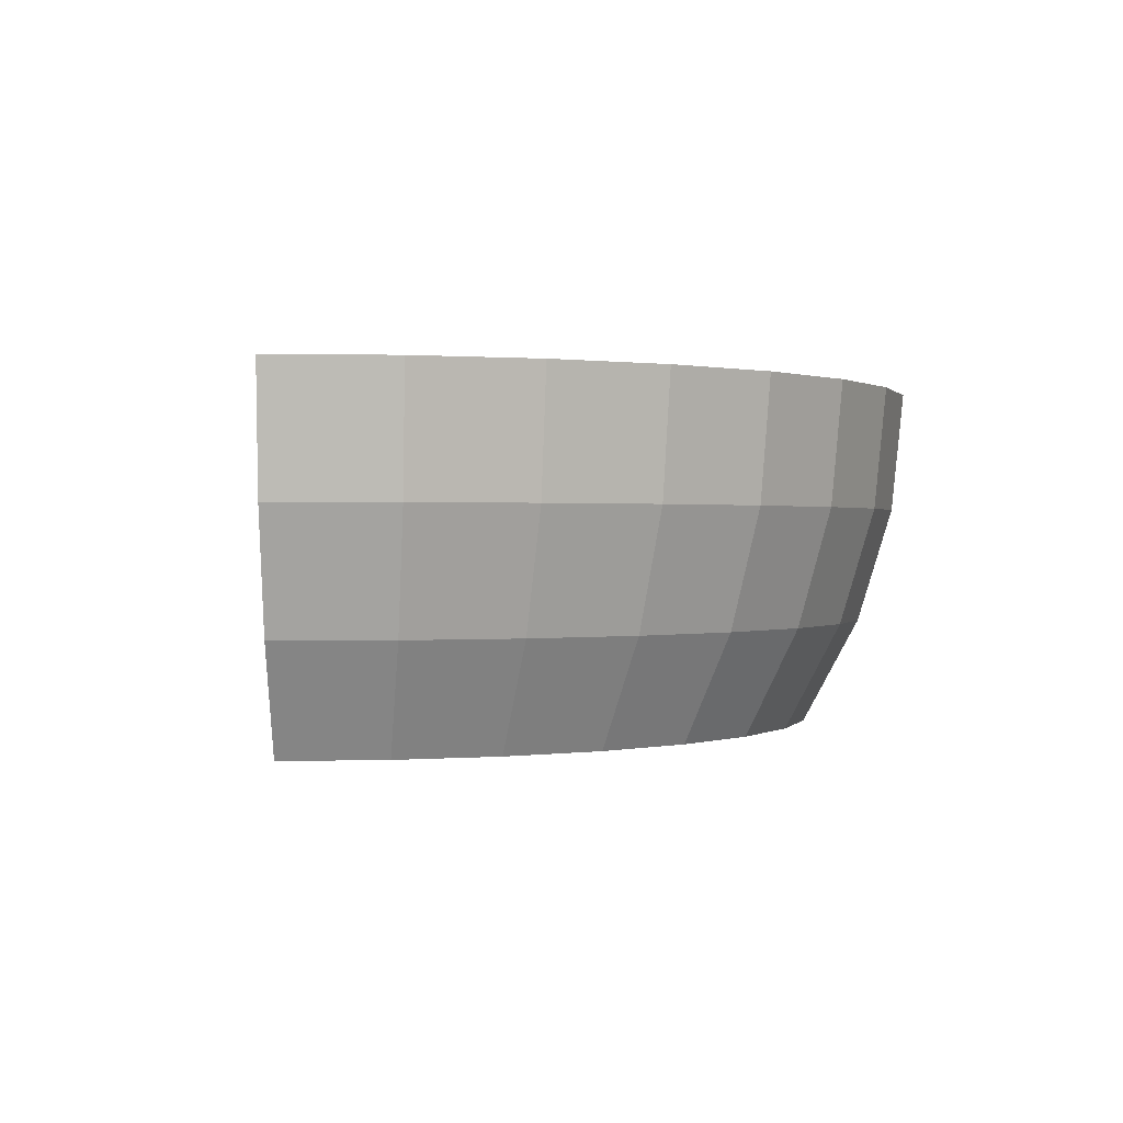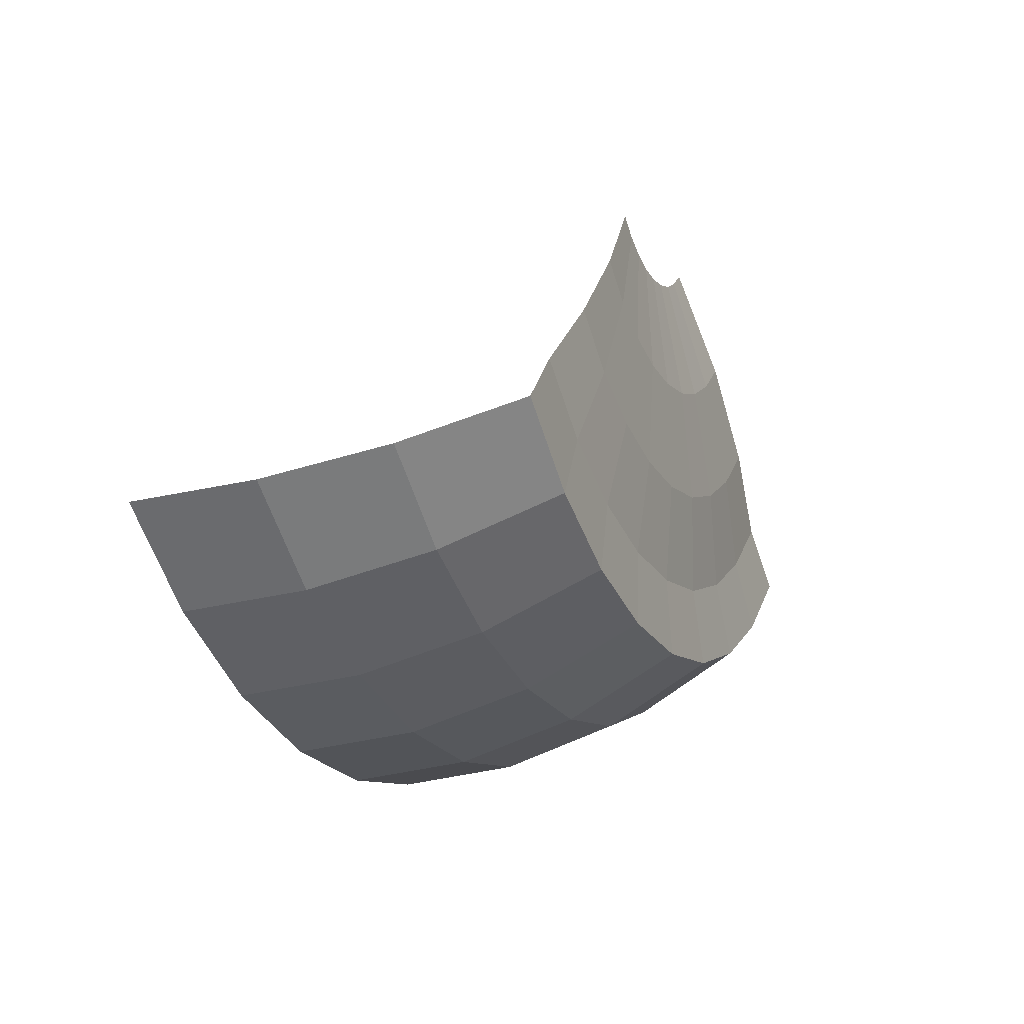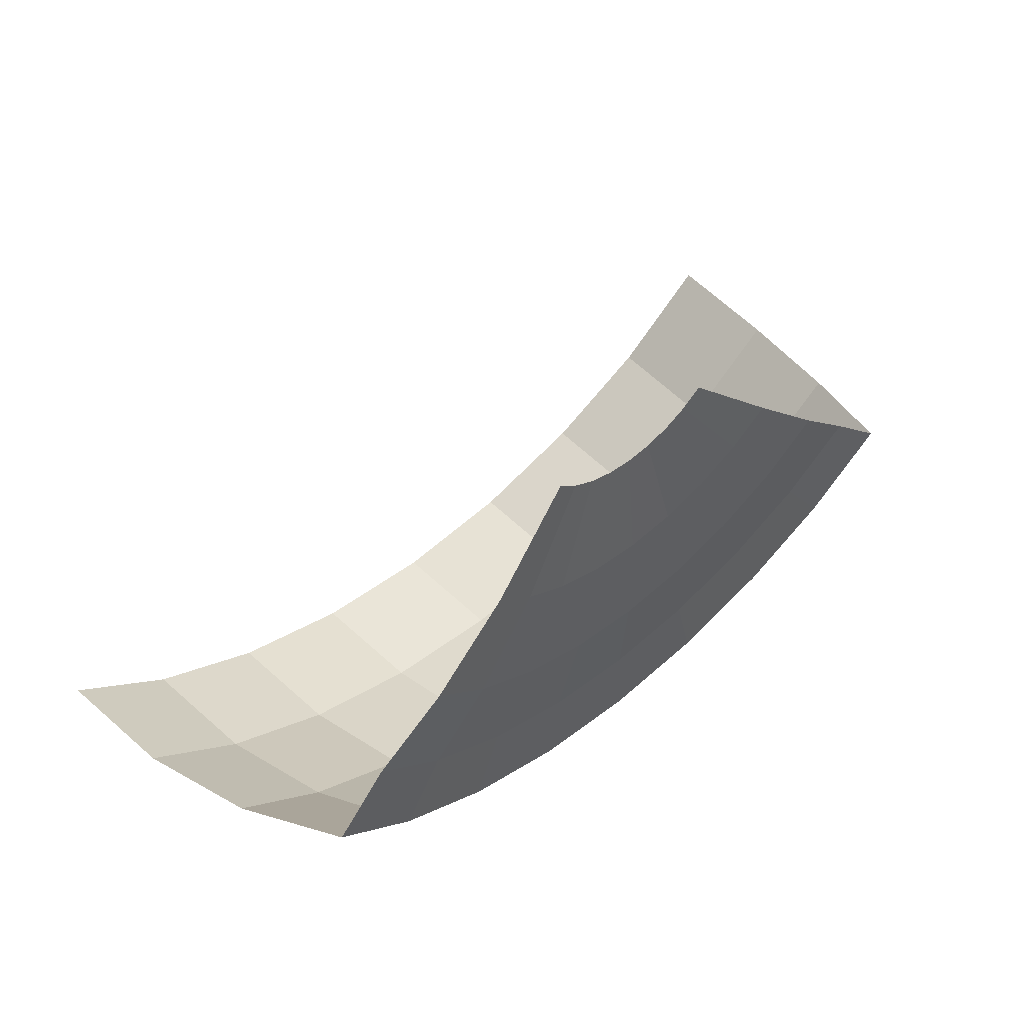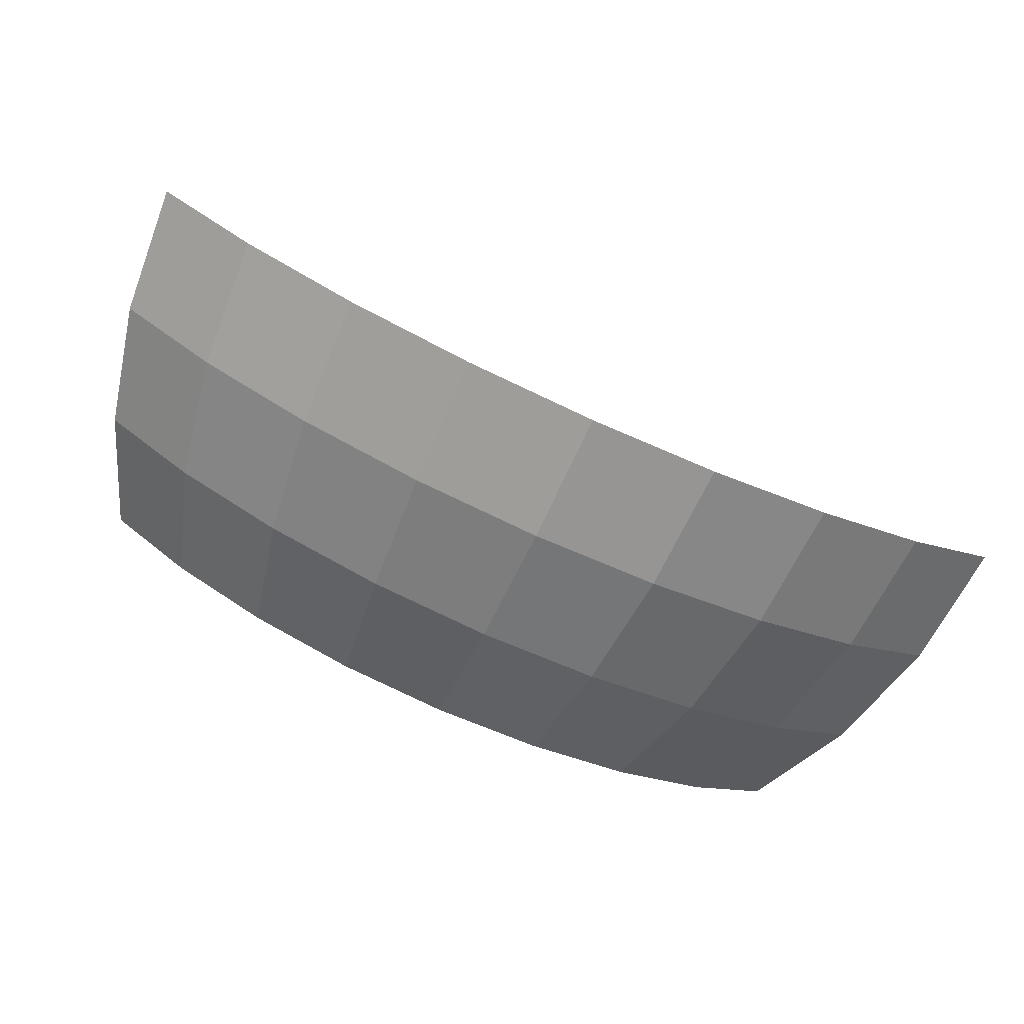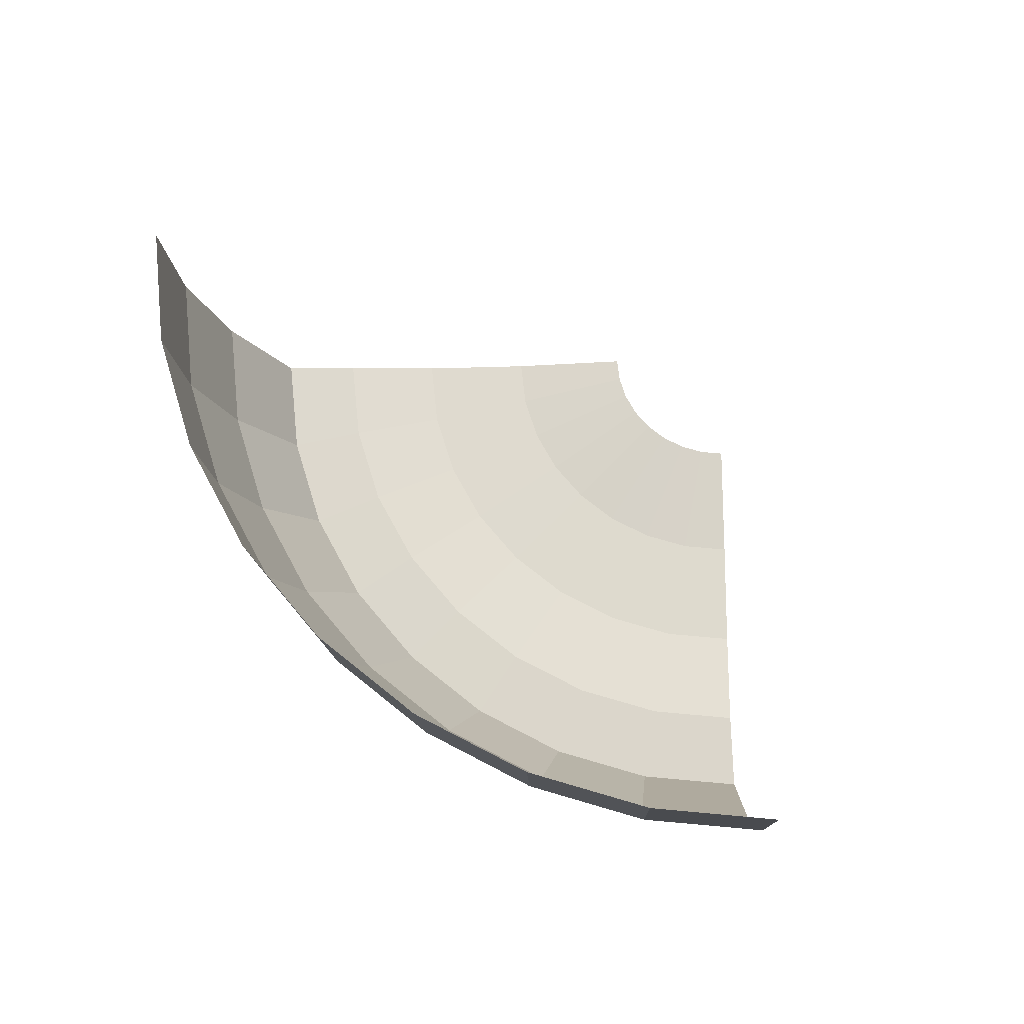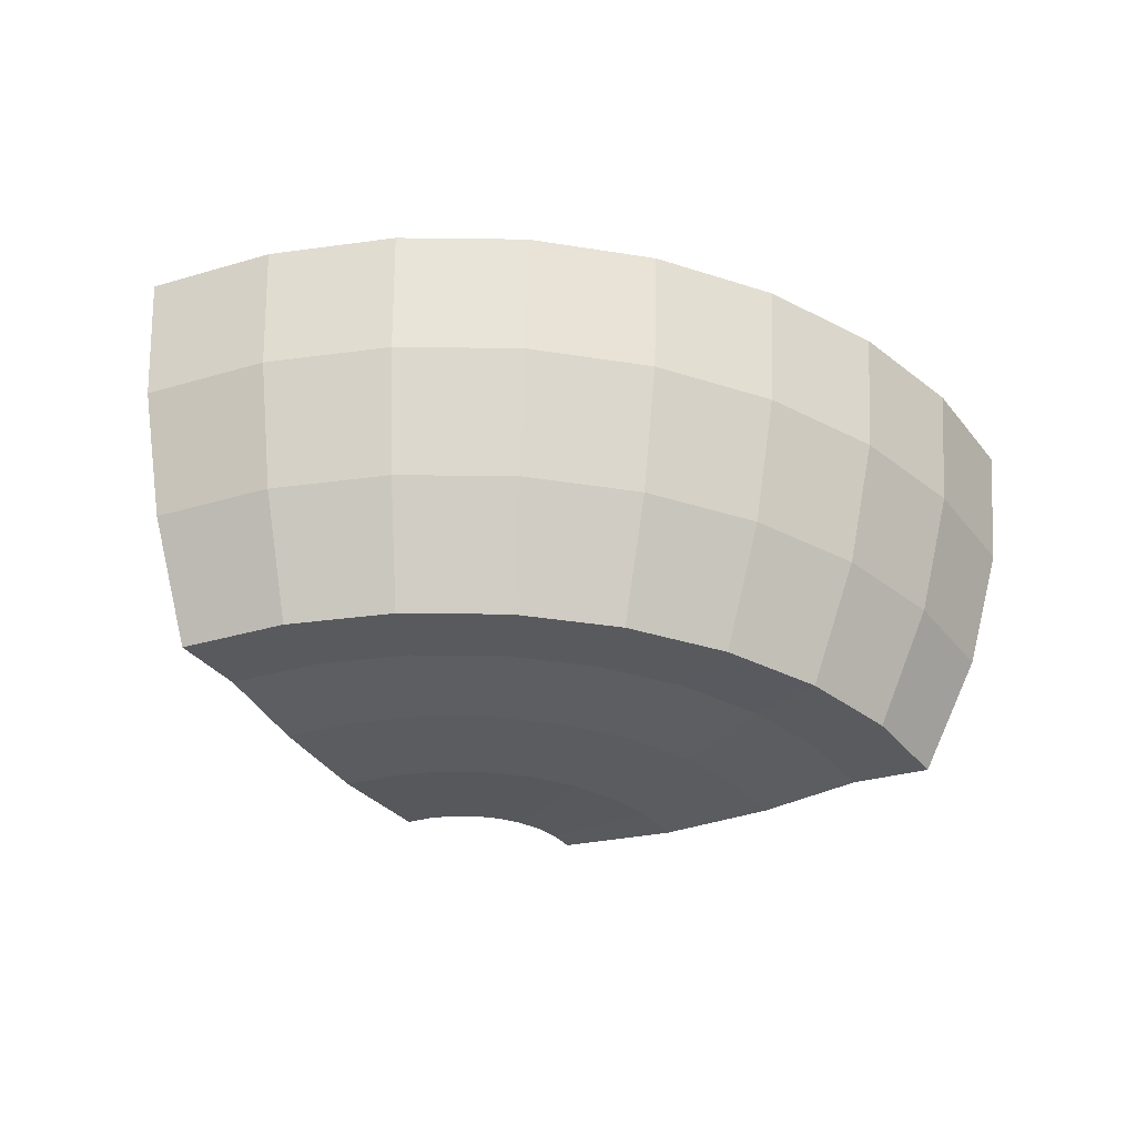
<metadata>
{"format":"obj","ext":"obj","renderer":"f3d","projection":"perspective","resolution":1024,"background":"white","views":[{"elev":0.6,"azim":135.2,"up":"+Y"},{"elev":-15.9,"azim":-67.1,"up":"+Z"},{"elev":52.7,"azim":-41.8,"up":"+Z"},{"elev":-74.6,"azim":155.6,"up":"+Z"},{"elev":70.3,"azim":-135.4,"up":"+Y"},{"elev":-34.5,"azim":162.2,"up":"+Y"}]}
</metadata>
<code>
o Sphere
v 0 0 -1
v 0 -0.1951 -0.9808
v 0 -0.5556 -0.8315
v 0.1951 0 -0.9808
v 0.1913 -0.1951 -0.9619
v 0.1802 -0.3827 -0.9061
v 0.1622 -0.5556 -0.8155
v 0.1379 -0.5488 -0.697
v 0.1084 -0.5606 -0.5449
v 0.07466 -0.558 -0.3718
v 0.03806 -0.5375 -0.1878
v 0.3827 0 -0.9239
v 0.3753 -0.1951 -0.9061
v 0.3536 -0.3827 -0.8536
v 0.3182 -0.5556 -0.7682
v 0.2706 -0.5488 -0.6568
v 0.2126 -0.5606 -0.5133
v 0.1464 -0.558 -0.35
v 0.07466 -0.5375 -0.1767
v 0.5556 0 -0.8315
v 0.5449 -0.1951 -0.8155
v 0.5133 -0.3827 -0.7682
v 0.4619 -0.5556 -0.6913
v 0.3928 -0.5488 -0.5915
v 0.3087 -0.5606 -0.4619
v 0.2126 -0.558 -0.3147
v 0.1084 -0.5375 -0.1587
v 0.7071 0 -0.7071
v 0.6935 -0.1951 -0.6935
v 0.6533 -0.3827 -0.6533
v 0.5879 -0.5556 -0.5879
v 0.5 -0.5488 -0.5035
v 0.3928 -0.5606 -0.3928
v 0.2706 -0.558 -0.2671
v 0.1379 -0.5375 -0.1344
v -0.7071 0 -0.7071
v -0.6935 -0.1951 -0.6935
v -0.6533 -0.3827 -0.6533
v -0.5879 -0.5556 -0.5879
v -0.5 -0.5488 -0.5035
v -0.3928 -0.5606 -0.3928
v -0.2706 -0.558 -0.2671
v -0.1379 -0.5375 -0.1344
v -0.5556 0 -0.8315
v -0.5449 -0.1951 -0.8155
v -0.5133 -0.3827 -0.7682
v -0.4619 -0.5556 -0.6913
v -0.3928 -0.5488 -0.5915
v -0.3087 -0.5606 -0.4619
v -0.2126 -0.558 -0.3147
v -0.1084 -0.5375 -0.1587
v -0.3827 0 -0.9239
v -0.3753 -0.1951 -0.9061
v -0.3536 -0.3827 -0.8536
v -0.3182 -0.5556 -0.7682
v -0.2706 -0.5488 -0.6568
v -0.2126 -0.5606 -0.5133
v -0.1464 -0.558 -0.35
v -0.07466 -0.5375 -0.1767
v -0.1951 0 -0.9808
v -0.1913 -0.1951 -0.9619
v -0.1802 -0.3827 -0.9061
v -0.1622 -0.5556 -0.8155
v -0.1379 -0.5488 -0.697
v -0.1084 -0.5606 -0.5449
v -0.07466 -0.558 -0.3718
v -0.03806 -0.5375 -0.1878
v 0 -0.3827 -0.9239
v 0 -0.5488 -0.7106
v 0 -0.5606 -0.5556
v 0 -0.558 -0.3792
v 0 -0.5375 -0.1916
f 3 68 6 7
f 69 3 7 8
f 70 69 8 9
f 71 70 9 10
f 72 71 10 11
f 2 1 4 5
f 68 2 5 6
f 6 5 13 14
f 7 6 14 15
f 8 7 15 16
f 9 8 16 17
f 10 9 17 18
f 11 10 18 19
f 5 4 12 13
f 18 17 25 26
f 19 18 26 27
f 13 12 20 21
f 14 13 21 22
f 15 14 22 23
f 16 15 23 24
f 17 16 24 25
f 23 22 30 31
f 24 23 31 32
f 25 24 32 33
f 26 25 33 34
f 27 26 34 35
f 21 20 28 29
f 22 21 29 30
f 42 41 49 50
f 43 42 50 51
f 37 36 44 45
f 38 37 45 46
f 39 38 46 47
f 40 39 47 48
f 41 40 48 49
f 47 46 54 55
f 48 47 55 56
f 49 48 56 57
f 50 49 57 58
f 51 50 58 59
f 45 44 52 53
f 46 45 53 54
f 59 58 66 67
f 53 52 60 61
f 54 53 61 62
f 55 54 62 63
f 56 55 63 64
f 57 56 64 65
f 58 57 65 66
f 64 63 3 69
f 65 64 69 70
f 66 65 70 71
f 67 66 71 72
f 61 60 1 2
f 62 61 2 68
f 63 62 68 3

</code>
